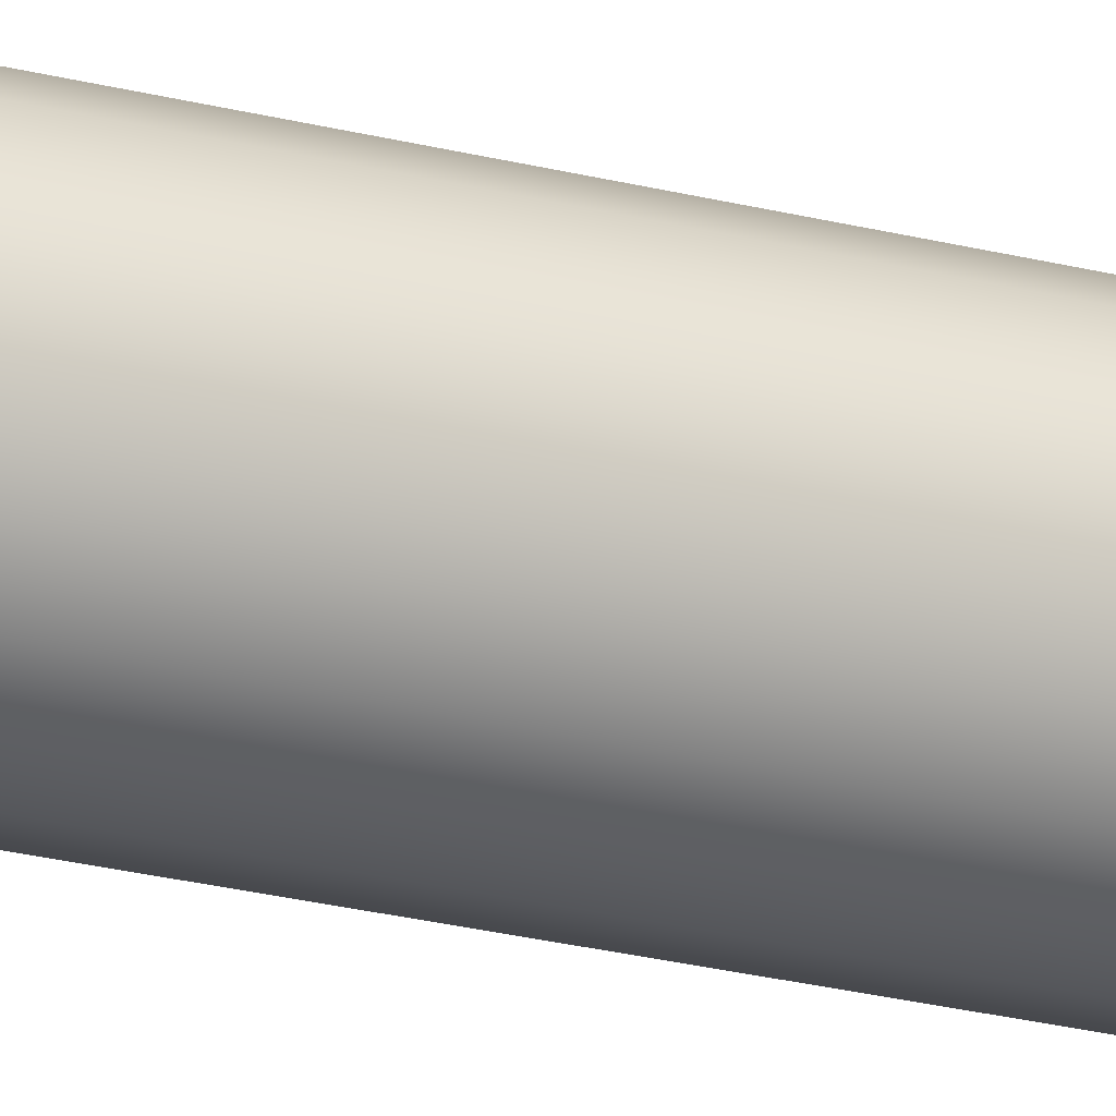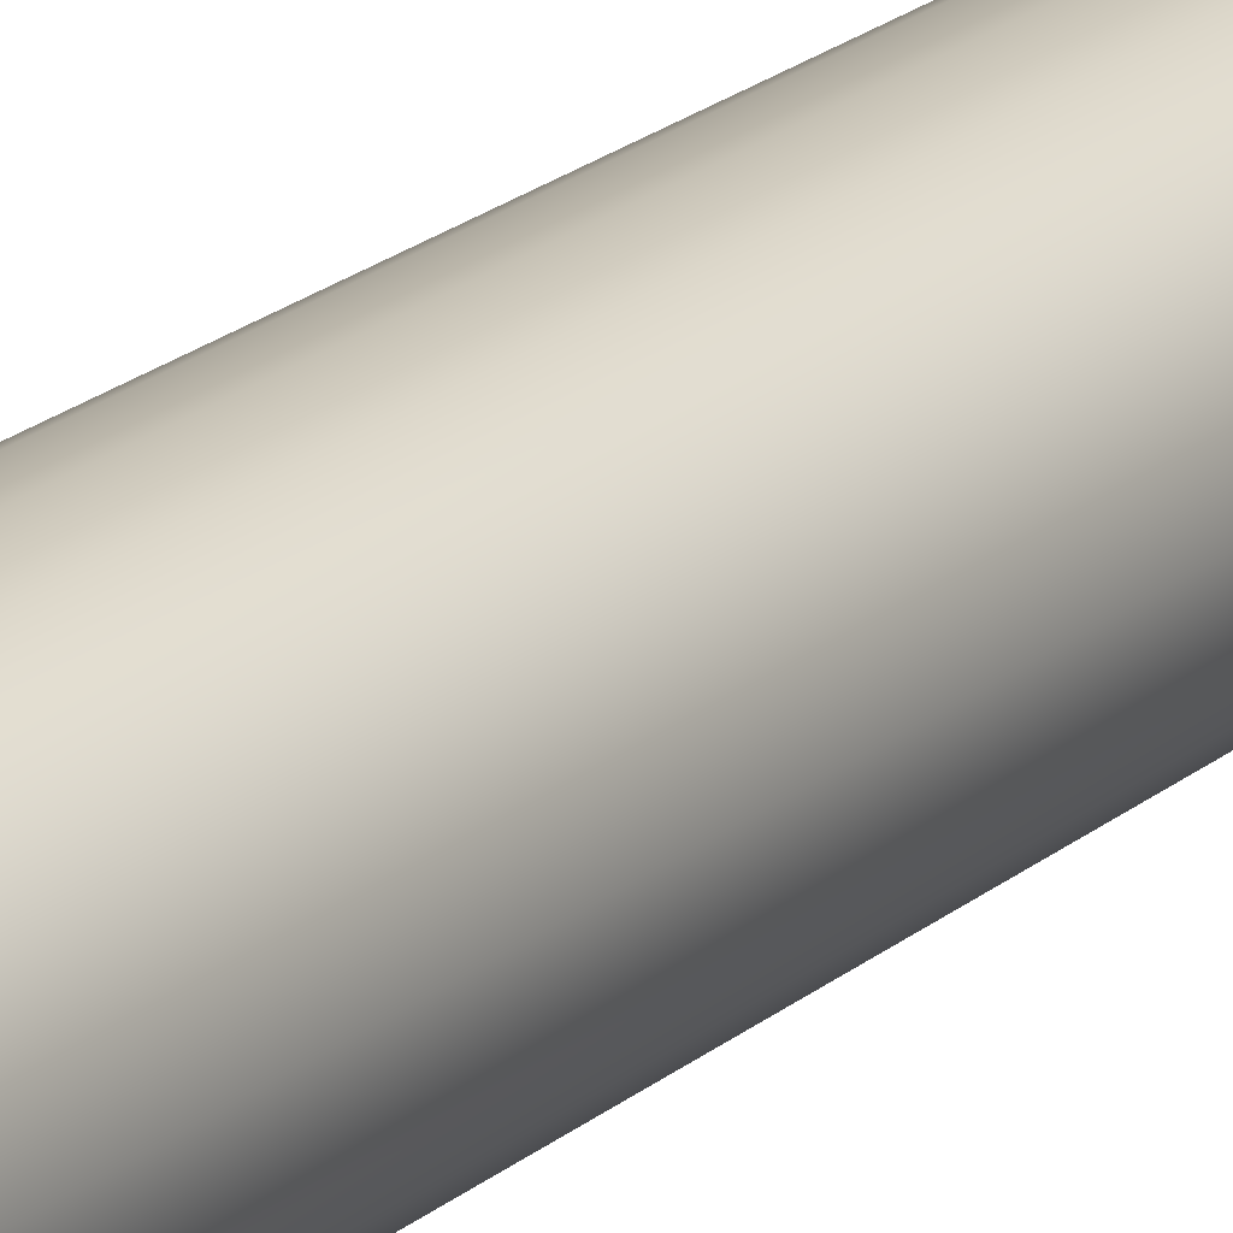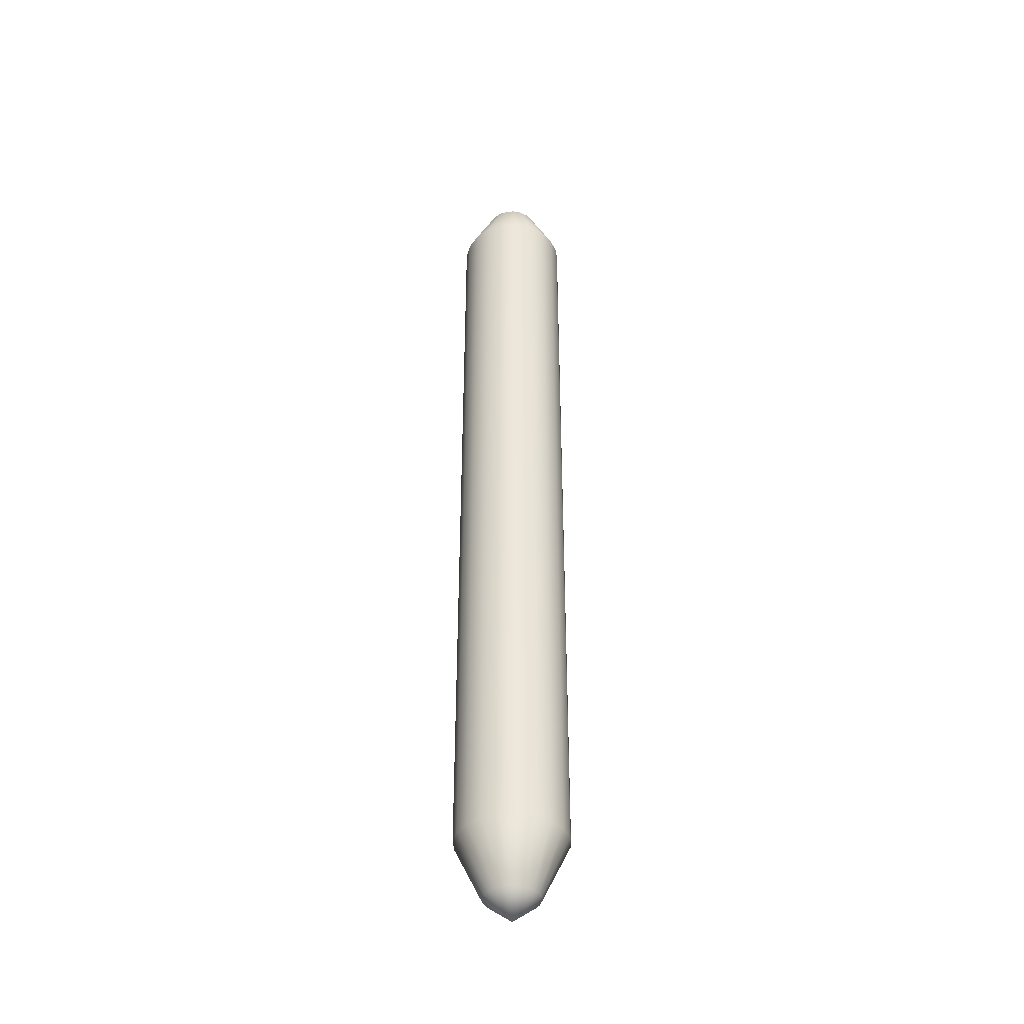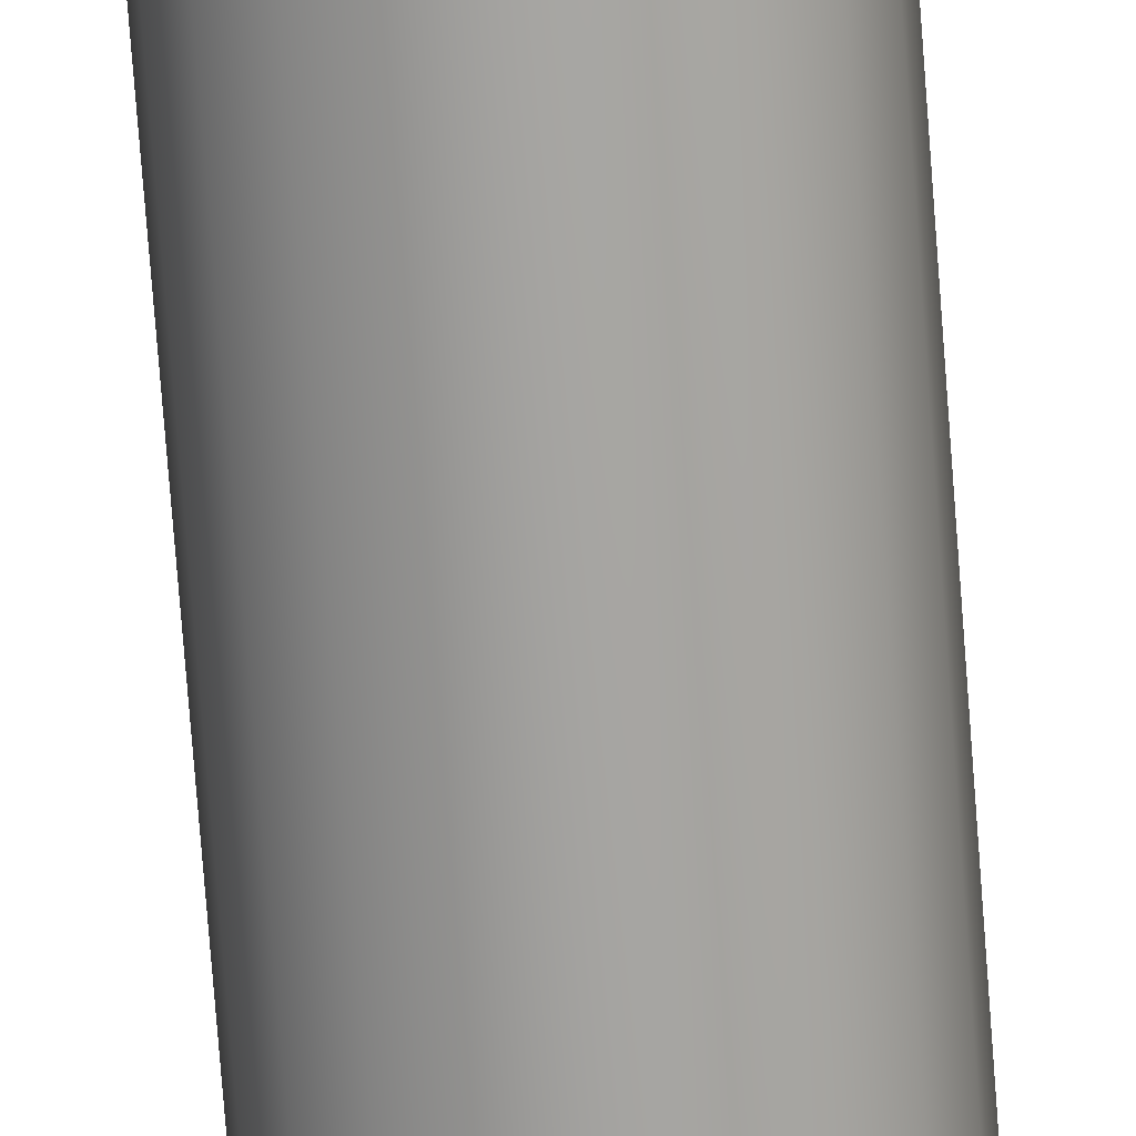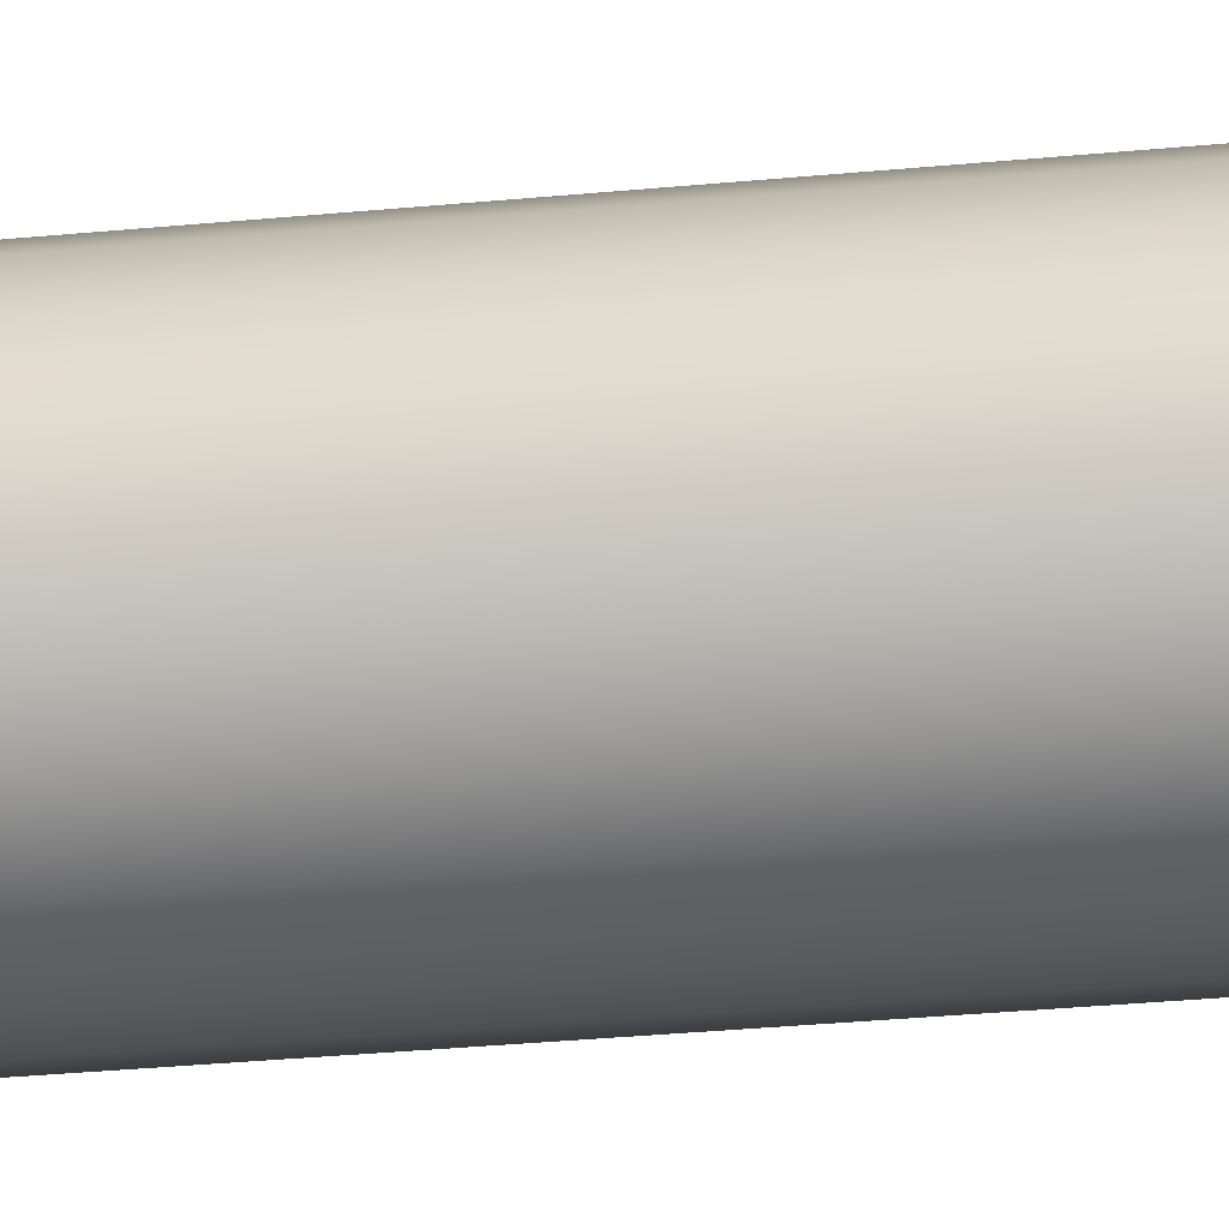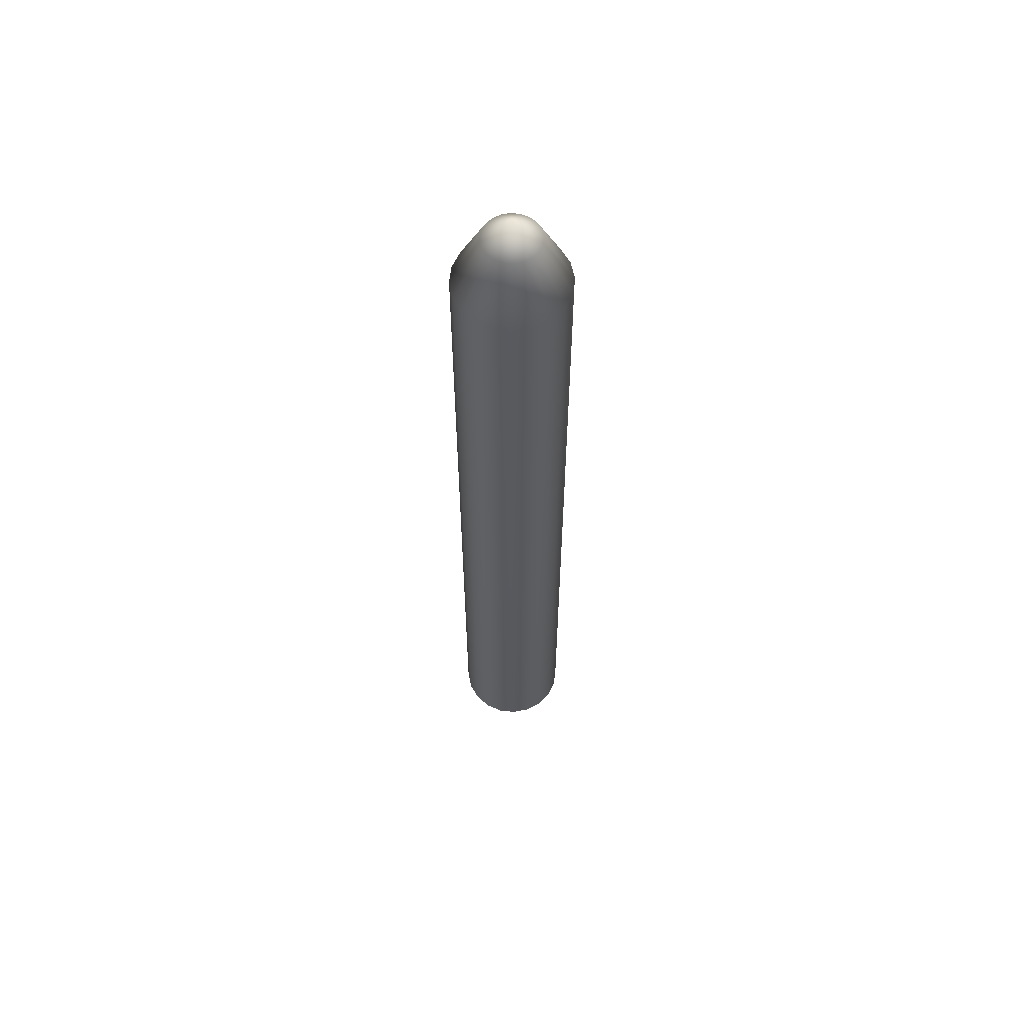
<metadata>
{"format":"obj","ext":"obj","renderer":"f3d","projection":"perspective","resolution":1024,"background":"white","views":[{"elev":-26.3,"azim":68.3,"up":"+Y"},{"elev":18.7,"azim":31.5,"up":"+Y"},{"elev":-39.6,"azim":157.0,"up":"+Z"},{"elev":-72.9,"azim":-175.7,"up":"+Y"},{"elev":-18.3,"azim":102.9,"up":"+Y"},{"elev":59.4,"azim":159.4,"up":"+Z"}]}
</metadata>
<code>
g default
v 0 0.6461 -7.427
v 0 0.6461 9.902
v 0.9511 0.9552 -5.997
v 0.4756 0.8007 -7.029
v 0.809 1.234 -5.997
v 0.4045 0.9401 -7.029
v 0.5878 1.455 -5.997
v 0.2939 1.051 -7.029
v 0.309 1.597 -5.997
v 0.1545 1.122 -7.029
v 0 1.646 -5.997
v 0 1.146 -7.029
v -0.309 1.597 -5.997
v -0.1545 1.122 -7.029
v -0.5878 1.455 -5.997
v -0.2939 1.051 -7.029
v -0.809 1.234 -5.997
v -0.4045 0.9401 -7.029
v -0.9511 0.9552 -5.997
v -0.4756 0.8007 -7.029
v -1 0.6461 -5.997
v -0.5 0.6461 -7.029
v -0.9511 0.3371 -5.997
v -0.4756 0.4916 -7.029
v -0.809 0.05836 -5.997
v -0.4045 0.3522 -7.029
v -0.5878 -0.1629 -5.997
v -0.2939 0.2416 -7.029
v -0.309 -0.3049 -5.997
v -0.1545 0.1706 -7.029
v -0 -0.3539 -5.997
v -0 0.1461 -7.029
v 0.309 -0.3049 -5.997
v 0.1545 0.1706 -7.029
v 0.5878 -0.1629 -5.997
v 0.2939 0.2416 -7.029
v 0.809 0.05836 -5.997
v 0.4045 0.3522 -7.029
v 0.9511 0.3371 -5.997
v 0.4756 0.4916 -7.029
v 1 0.6461 -5.997
v 0.5 0.6461 -7.029
v 0.4756 0.8007 9.504
v 0.9511 0.9552 8.472
v 0.4045 0.9401 9.504
v 0.809 1.234 8.472
v 0.2939 1.051 9.504
v 0.5878 1.455 8.472
v 0.1545 1.122 9.504
v 0.309 1.597 8.472
v 0 1.146 9.504
v 0 1.646 8.472
v -0.1545 1.122 9.504
v -0.309 1.597 8.472
v -0.2939 1.051 9.504
v -0.5878 1.455 8.472
v -0.4045 0.9401 9.504
v -0.809 1.234 8.472
v -0.4756 0.8007 9.504
v -0.9511 0.9552 8.472
v -0.5 0.6461 9.504
v -1 0.6461 8.472
v -0.4756 0.4916 9.504
v -0.9511 0.3371 8.472
v -0.4045 0.3522 9.504
v -0.809 0.05836 8.472
v -0.2939 0.2416 9.504
v -0.5878 -0.1629 8.472
v -0.1545 0.1706 9.504
v -0.309 -0.3049 8.472
v -0 0.1461 9.504
v -0 -0.3539 8.472
v 0.1545 0.1706 9.504
v 0.309 -0.3049 8.472
v 0.2939 0.2416 9.504
v 0.5878 -0.1629 8.472
v 0.4045 0.3522 9.504
v 0.809 0.05836 8.472
v 0.4756 0.4916 9.504
v 0.9511 0.3371 8.472
v 0.5 0.6461 9.504
v 1 0.6461 8.472
g Crystal
f 3 4 6 5
f 4 3 41 42
f 5 6 8 7
f 7 8 10 9
f 9 10 12 11
f 11 12 14 13
f 13 14 16 15
f 15 16 18 17
f 17 18 20 19
f 19 20 22 21
f 21 22 24 23
f 23 24 26 25
f 25 26 28 27
f 27 28 30 29
f 29 30 32 31
f 31 32 34 33
f 33 34 36 35
f 35 36 38 37
f 37 38 40 39
f 39 40 42 41
f 6 4 1
f 8 6 1
f 10 8 1
f 12 10 1
f 14 12 1
f 16 14 1
f 18 16 1
f 20 18 1
f 22 20 1
f 24 22 1
f 26 24 1
f 28 26 1
f 30 28 1
f 32 30 1
f 34 32 1
f 36 34 1
f 38 36 1
f 40 38 1
f 42 40 1
f 4 42 1
f 43 44 46 45
f 44 43 81 82
f 45 46 48 47
f 47 48 50 49
f 49 50 52 51
f 51 52 54 53
f 53 54 56 55
f 55 56 58 57
f 57 58 60 59
f 59 60 62 61
f 61 62 64 63
f 63 64 66 65
f 65 66 68 67
f 67 68 70 69
f 69 70 72 71
f 71 72 74 73
f 73 74 76 75
f 75 76 78 77
f 77 78 80 79
f 79 80 82 81
f 43 45 2
f 45 47 2
f 47 49 2
f 49 51 2
f 51 53 2
f 53 55 2
f 55 57 2
f 57 59 2
f 59 61 2
f 61 63 2
f 63 65 2
f 65 67 2
f 67 69 2
f 69 71 2
f 71 73 2
f 73 75 2
f 75 77 2
f 77 79 2
f 79 81 2
f 81 43 2
f 3 5 46 44
f 5 7 48 46
f 7 9 50 48
f 9 11 52 50
f 11 13 54 52
f 13 15 56 54
f 15 17 58 56
f 17 19 60 58
f 19 21 62 60
f 21 23 64 62
f 23 25 66 64
f 25 27 68 66
f 27 29 70 68
f 29 31 72 70
f 31 33 74 72
f 33 35 76 74
f 35 37 78 76
f 37 39 80 78
f 39 41 82 80
f 41 3 44 82

</code>
